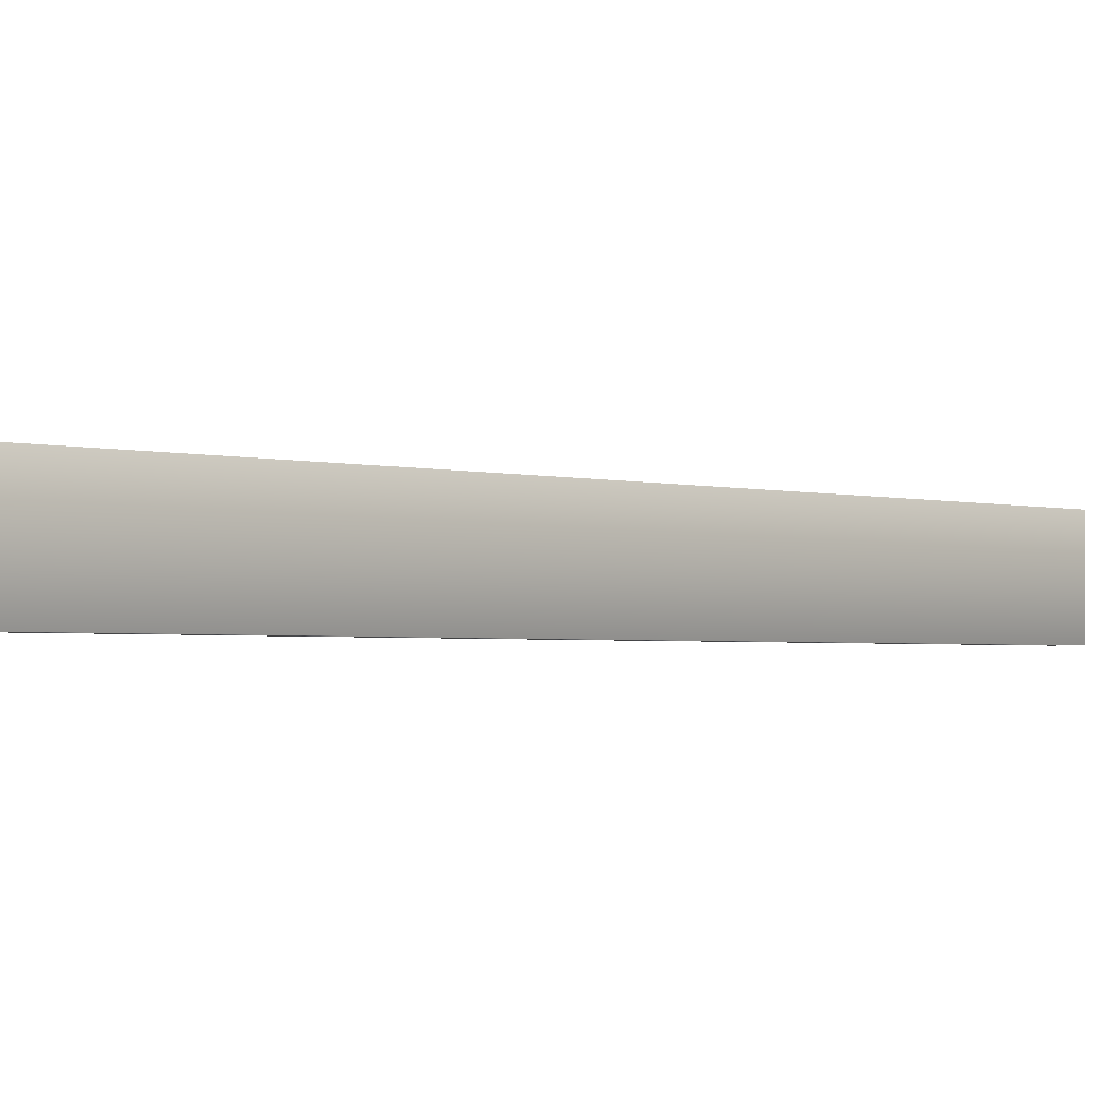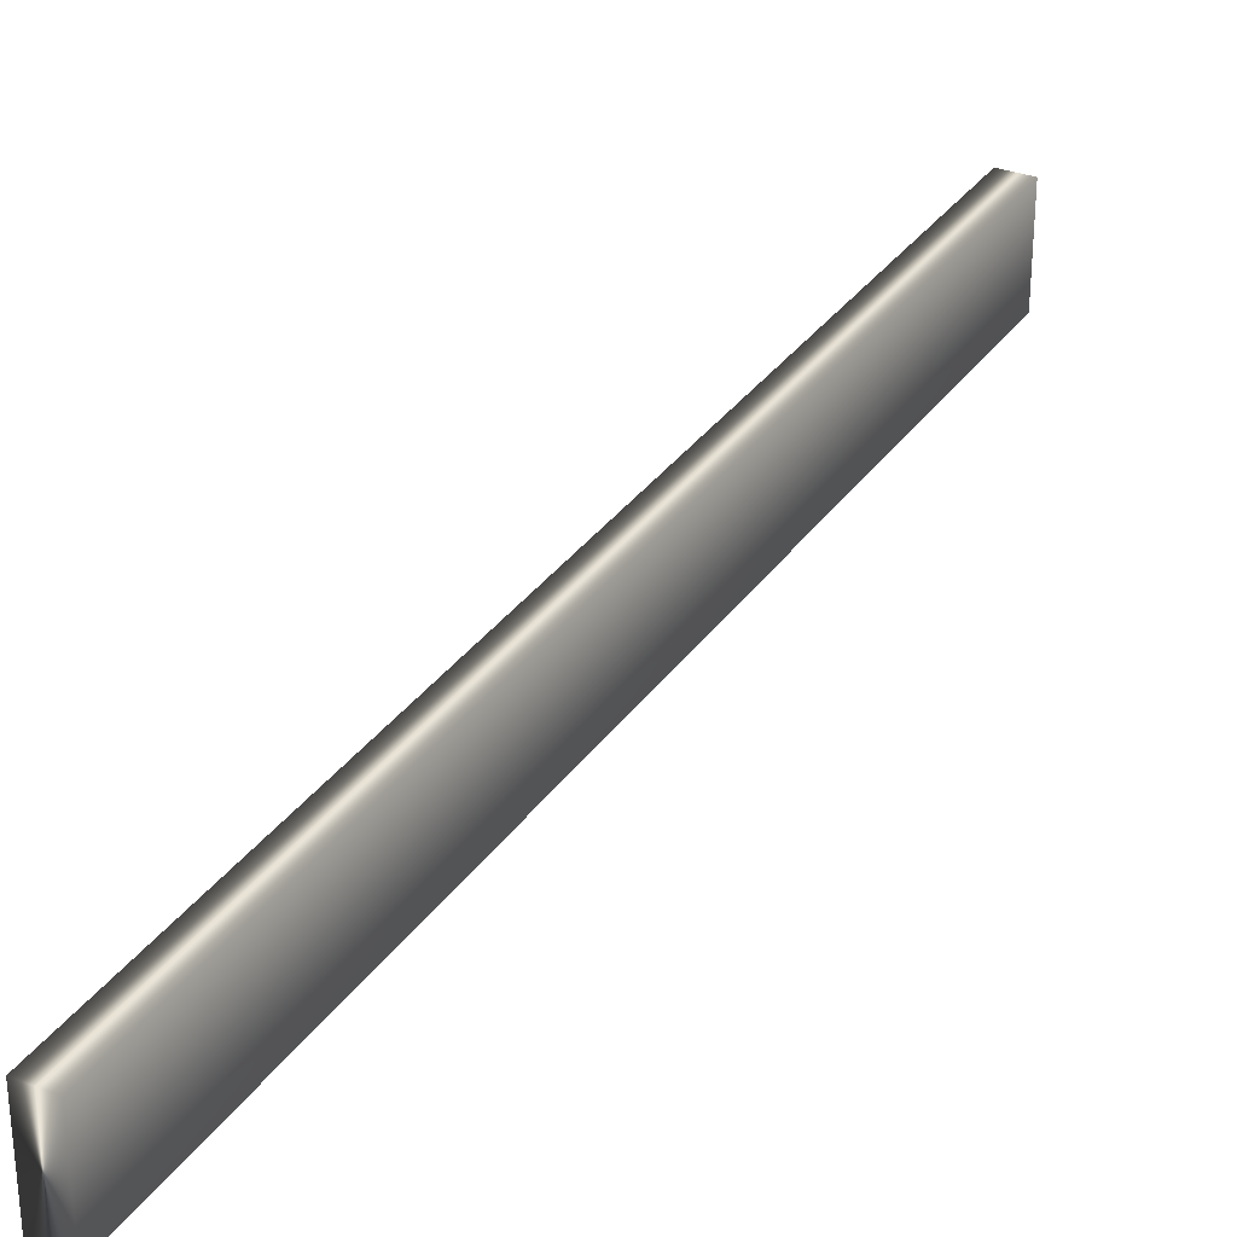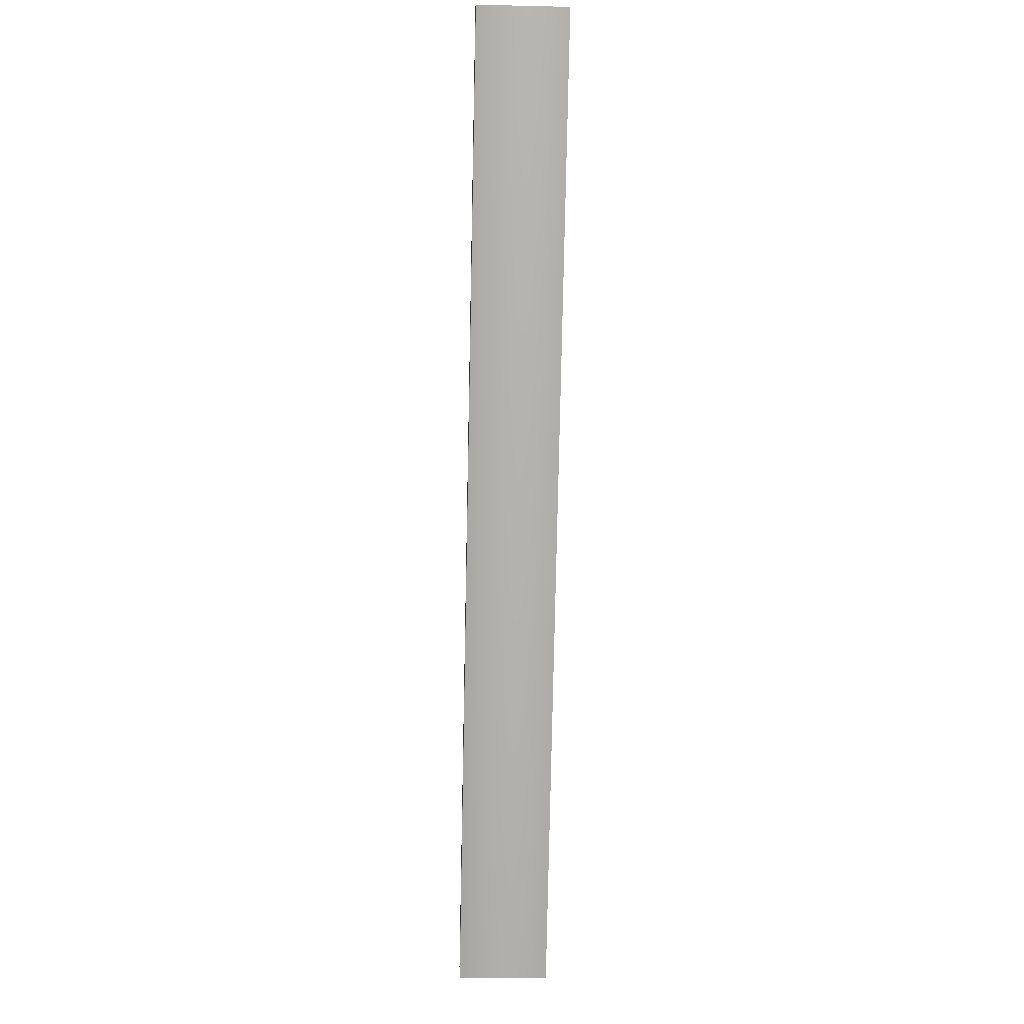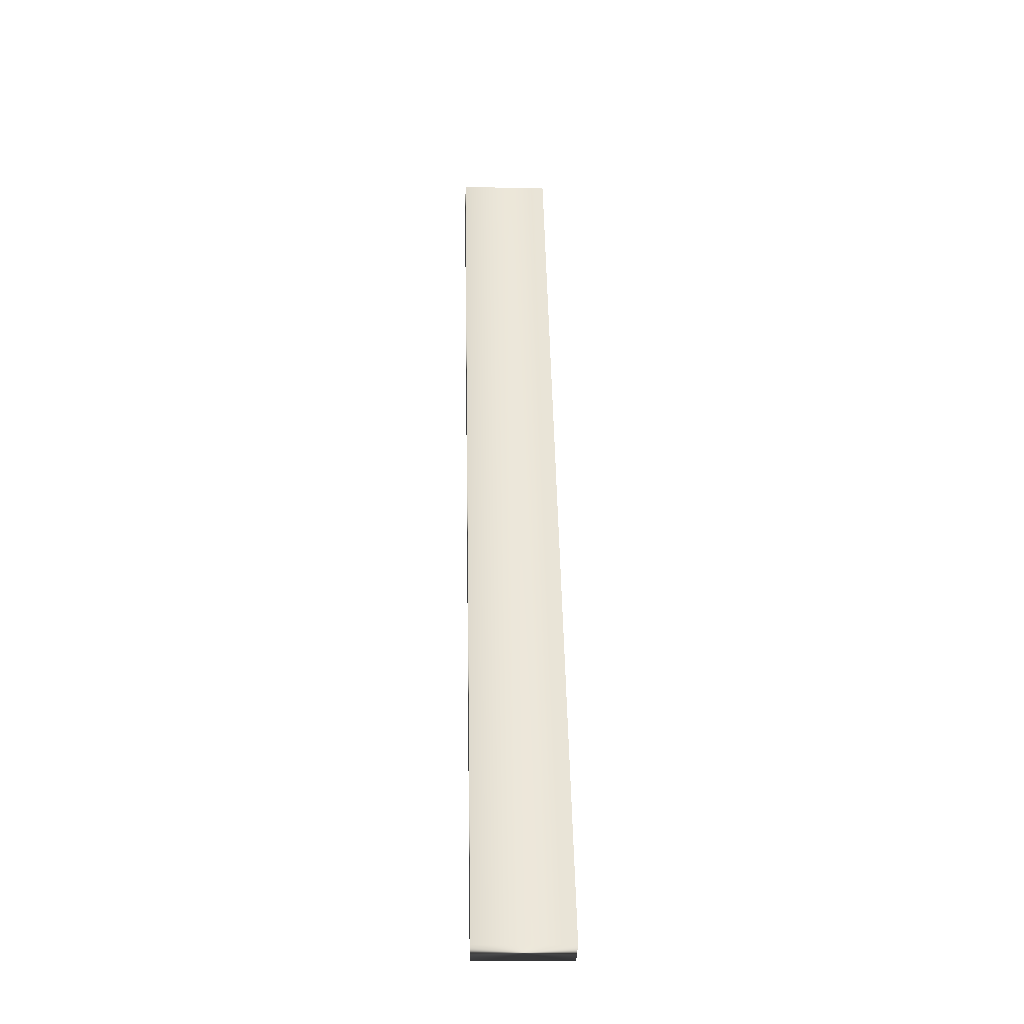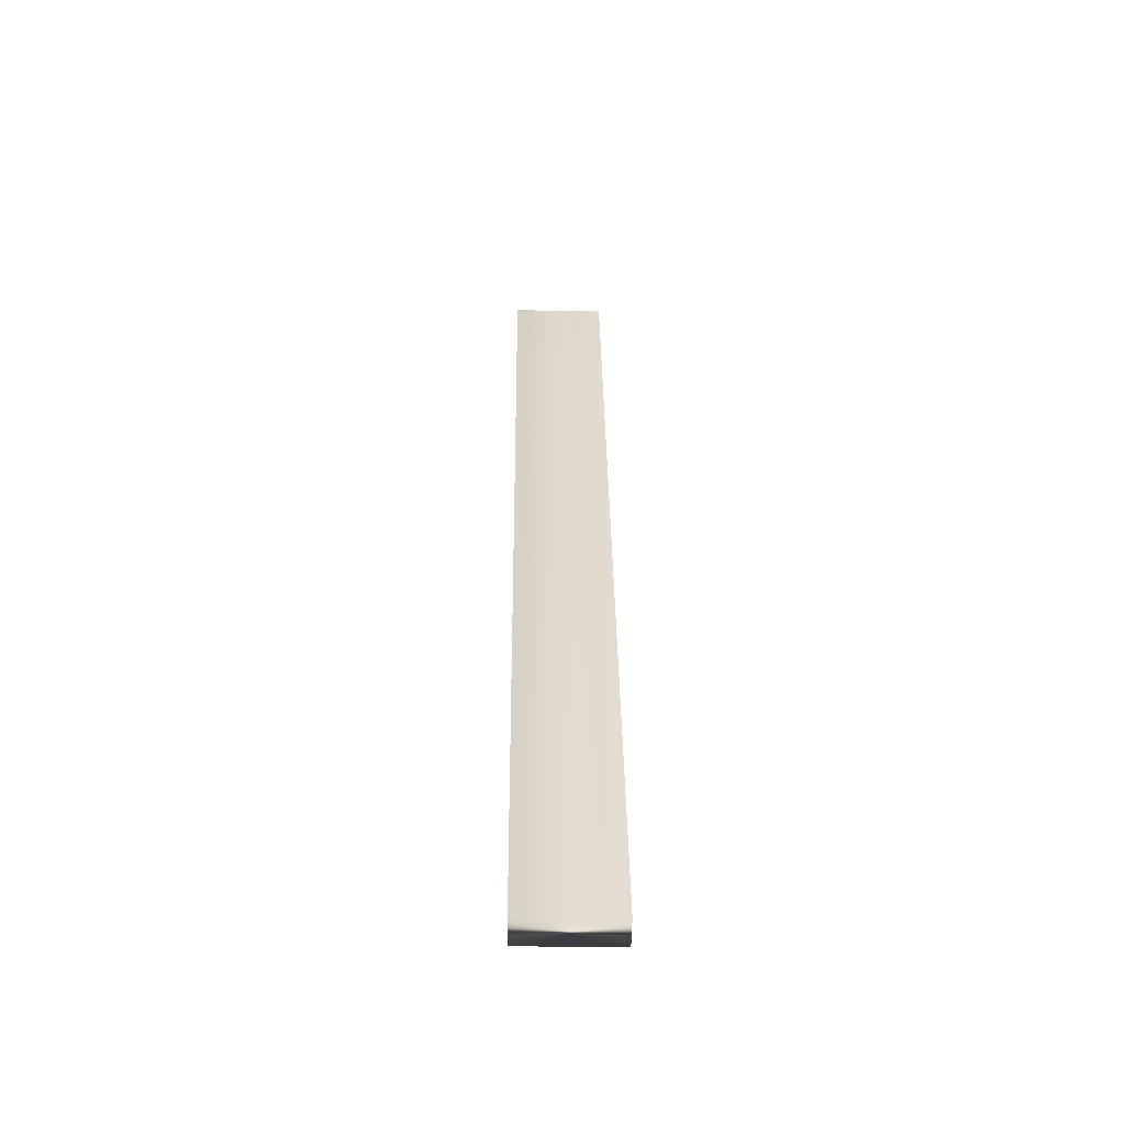
<metadata>
{"format":"obj","ext":"obj","renderer":"f3d","projection":"perspective","resolution":1024,"background":"white","views":[{"elev":-2.0,"azim":68.0,"up":"+Z"},{"elev":31.7,"azim":-126.5,"up":"+Z"},{"elev":-14.2,"azim":-92.8,"up":"+Y"},{"elev":-16.6,"azim":87.3,"up":"+Y"},{"elev":-32.4,"azim":88.6,"up":"+Y"}]}
</metadata>
<code>
g default
v -0.1238 1.411 0.1372
v -0.04614 1.447 0.1372
v -1.39 4.146 0.1372
v -1.313 4.182 0.1372
v -1.39 4.146 -0.1372
v -1.313 4.182 -0.1372
v -0.1238 1.411 -0.1372
v -0.04614 1.447 -0.1372
g pCube1
f 1 2 4 3
f 3 4 6 5
f 5 6 8 7
f 7 8 2 1
f 2 8 6 4
f 7 1 3 5

</code>
